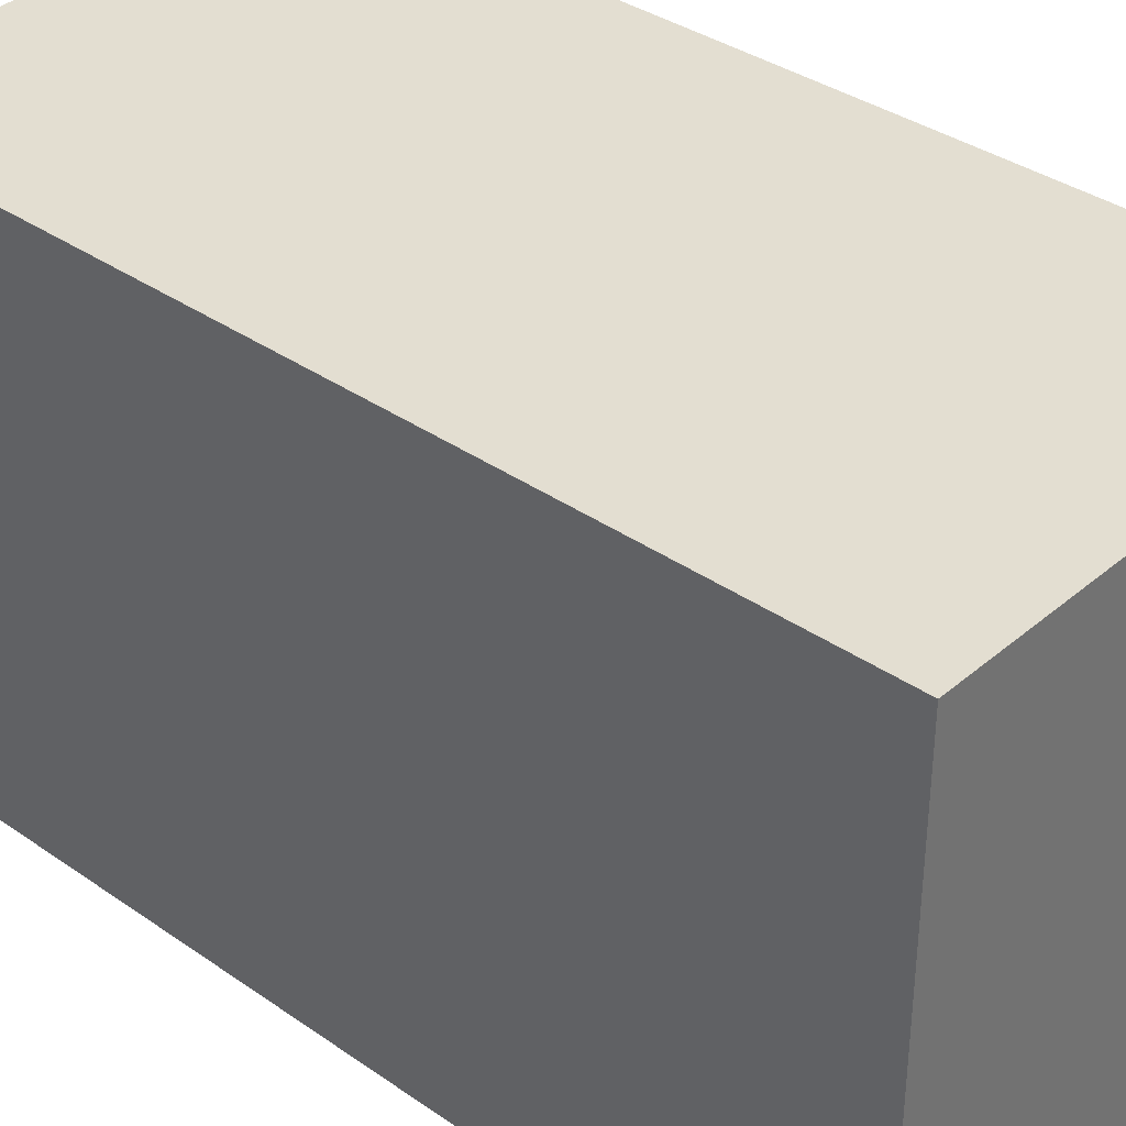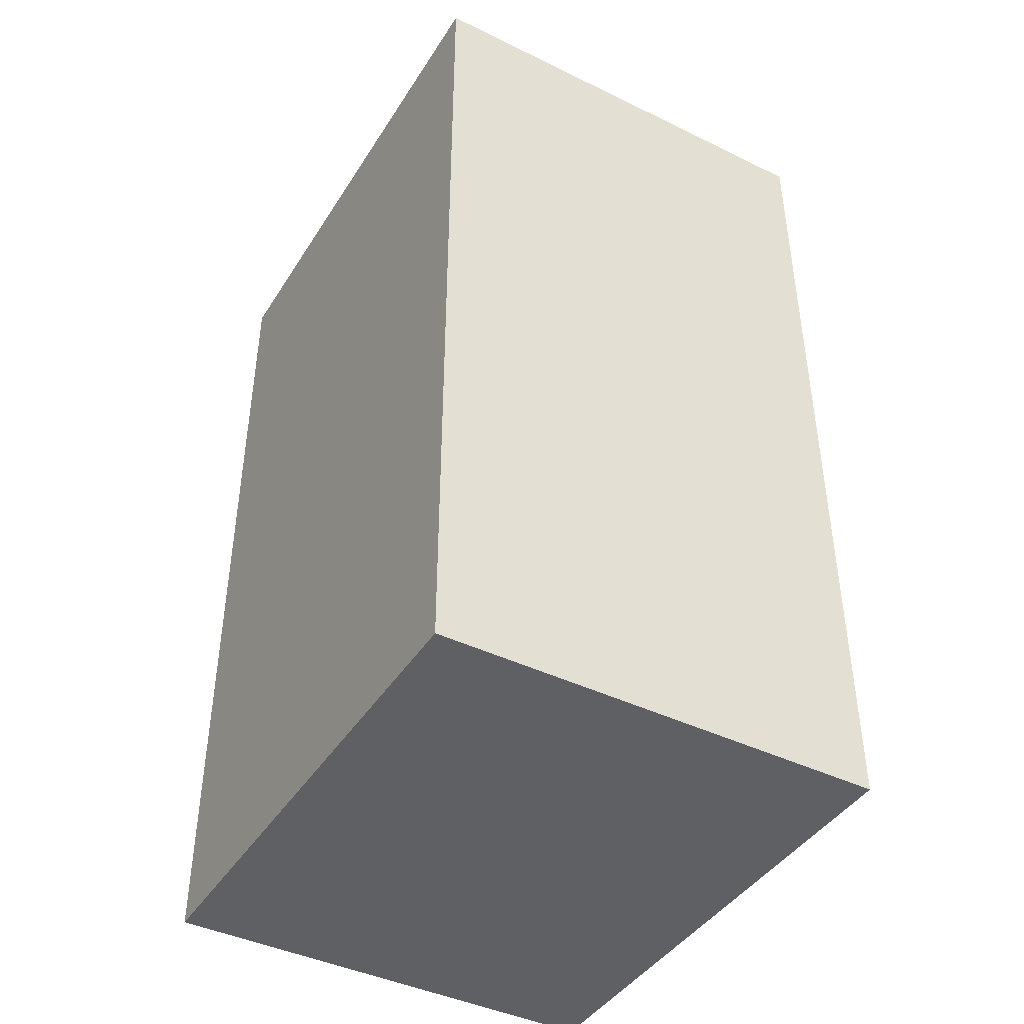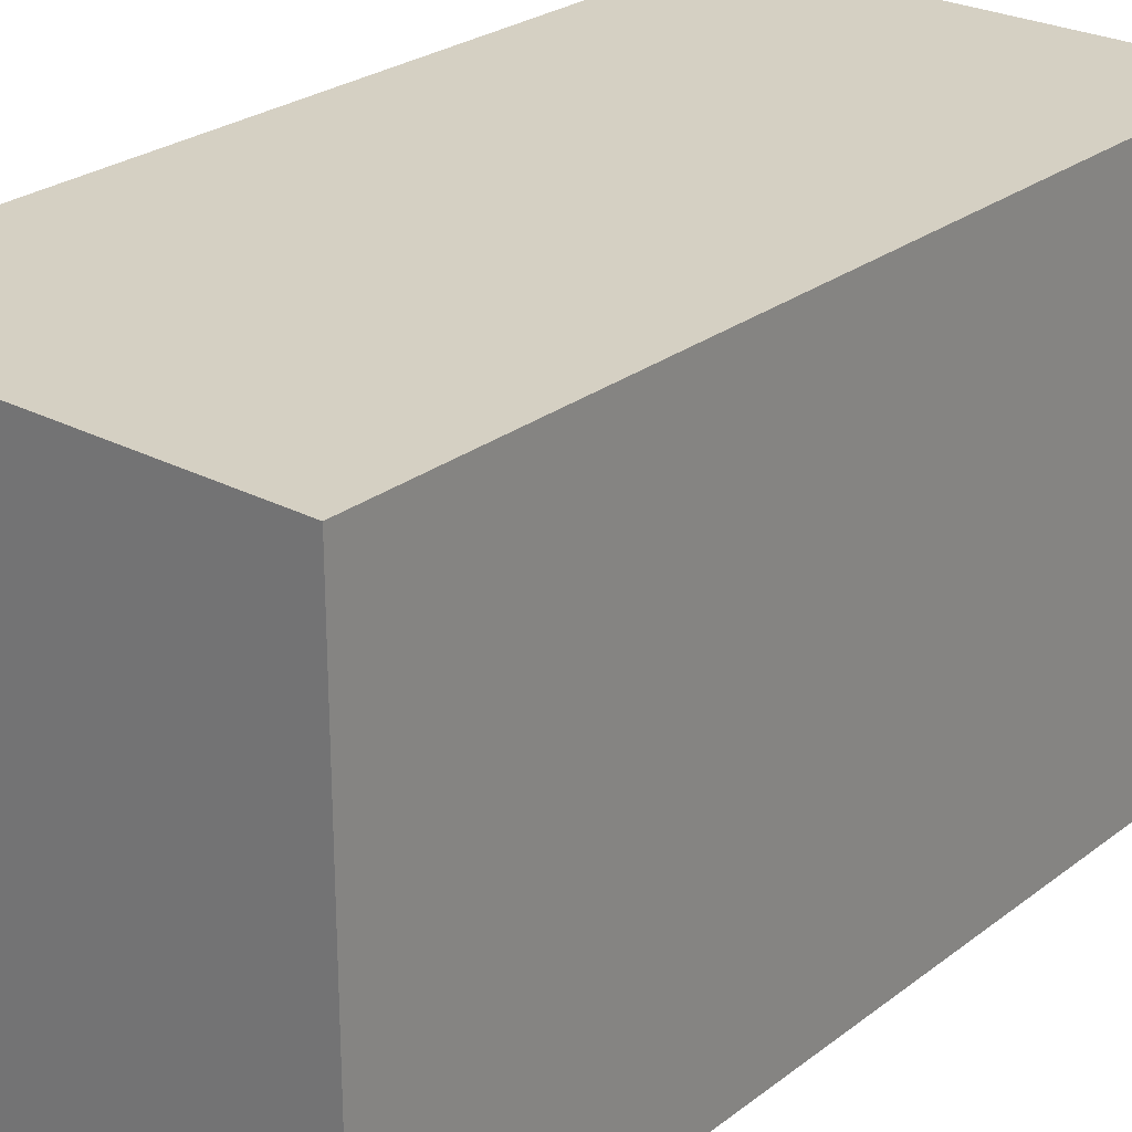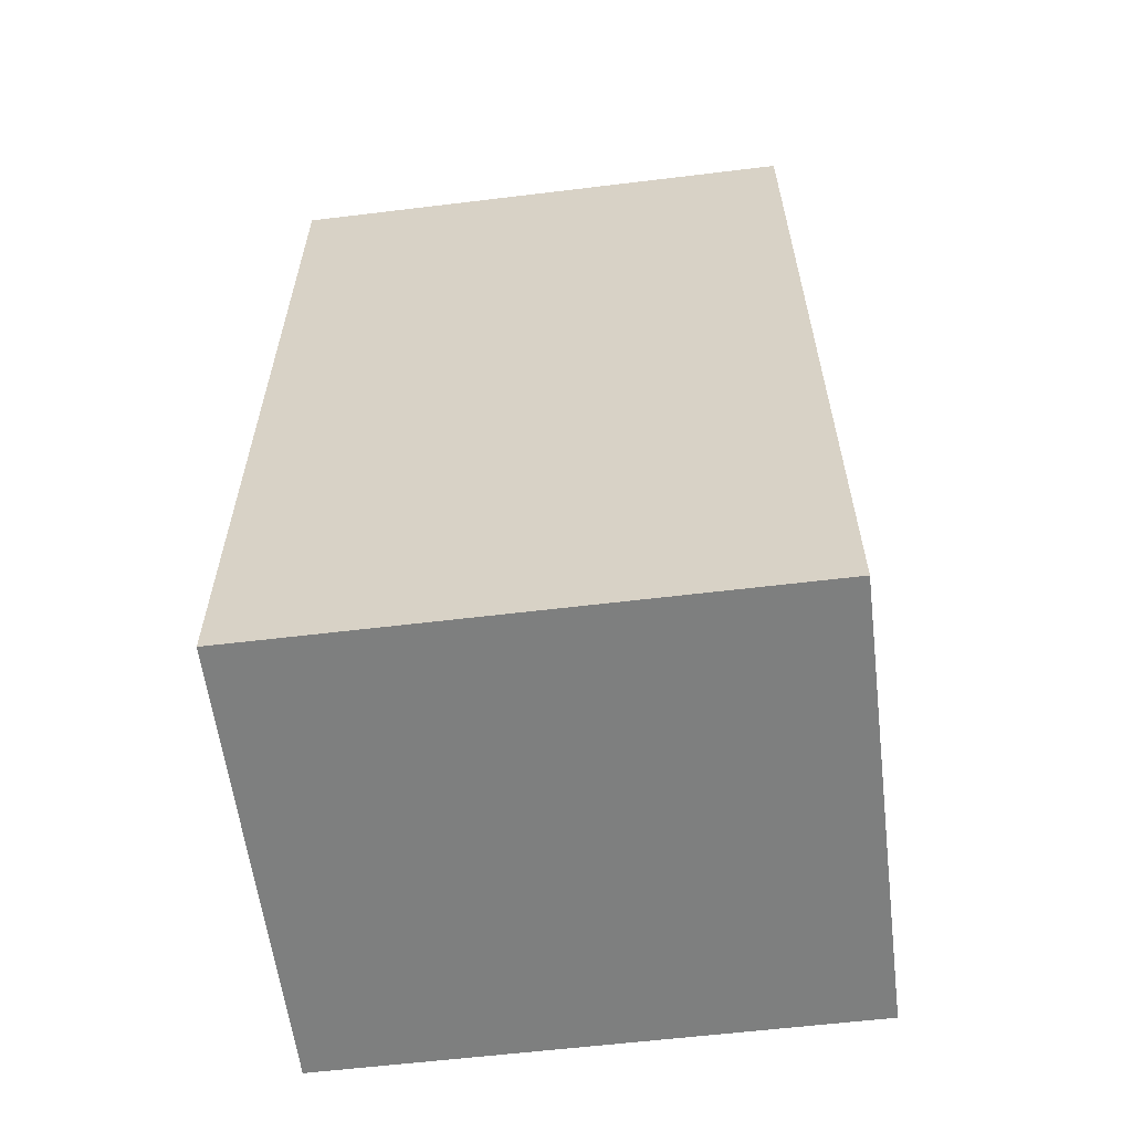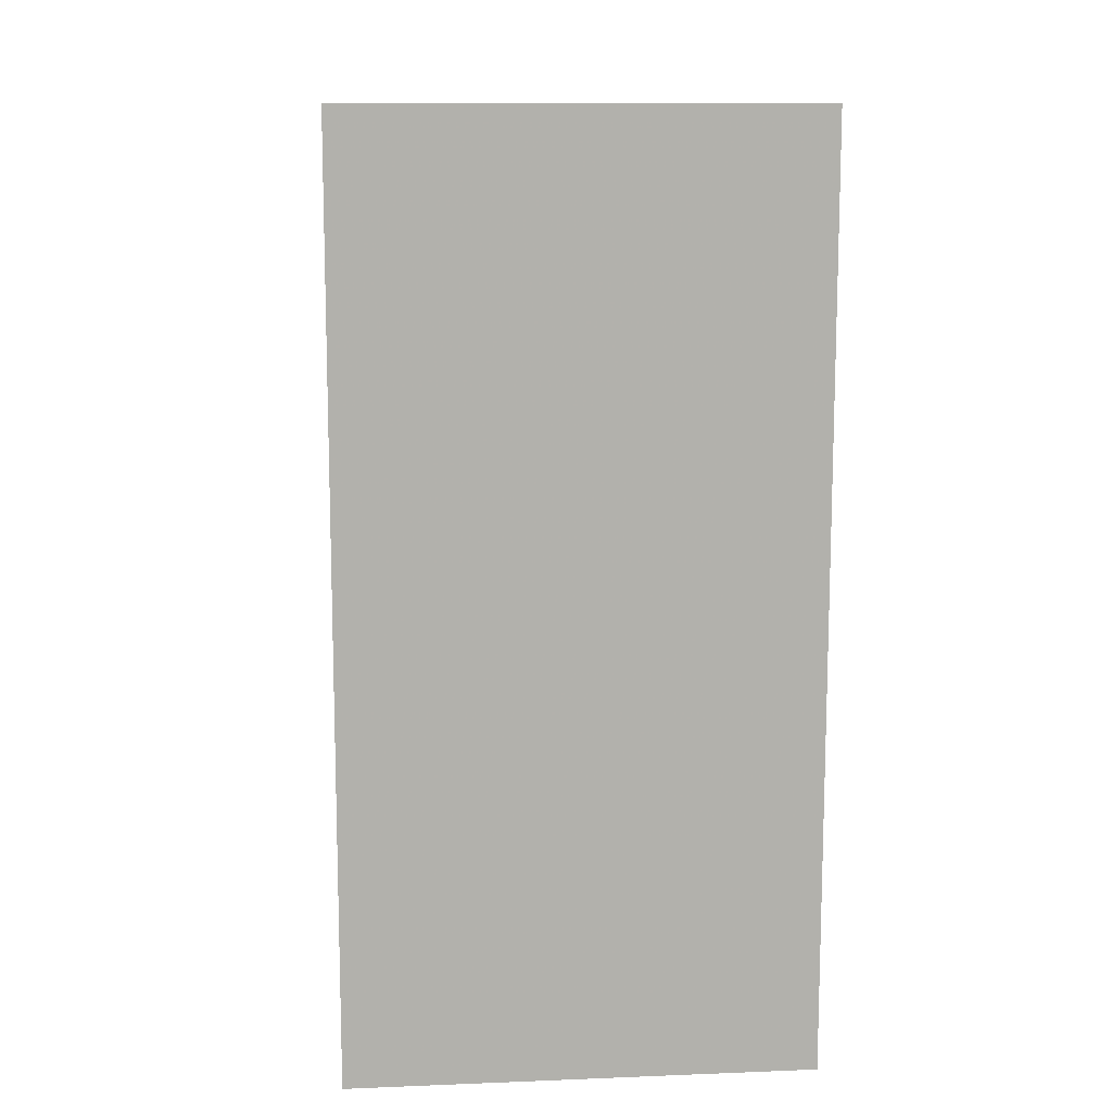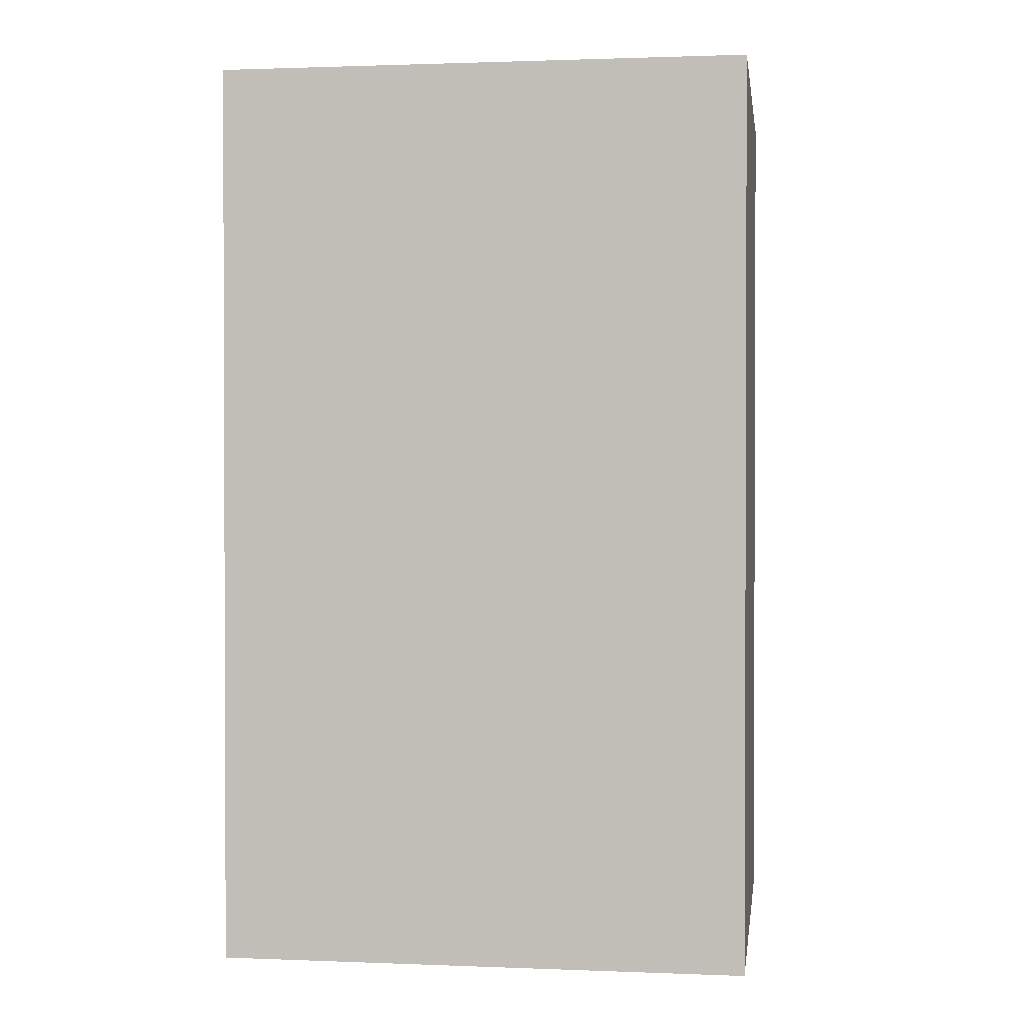
<metadata>
{"format":"obj","ext":"obj","renderer":"f3d","projection":"perspective","resolution":1024,"background":"white","views":[{"elev":36.3,"azim":-47.8,"up":"+Y"},{"elev":-42.7,"azim":150.0,"up":"+Z"},{"elev":26.0,"azim":39.9,"up":"+Y"},{"elev":-59.6,"azim":-82.9,"up":"+Z"},{"elev":11.5,"azim":174.6,"up":"+Z"},{"elev":1.2,"azim":98.1,"up":"+Z"}]}
</metadata>
<code>
v -1032 -920 144
v -984 -976 144
v -1032 -976 144
v -984 -920 144
v -1032 -976 240
v -984 -920 240
v -1032 -920 240
v -984 -976 240
f 1 2 3
f 1 4 2
f 5 6 7
f 5 8 6
f 7 4 1
f 7 6 4
f 8 3 2
f 8 5 3
f 6 2 4
f 6 8 2
f 5 1 3
f 5 7 1

</code>
